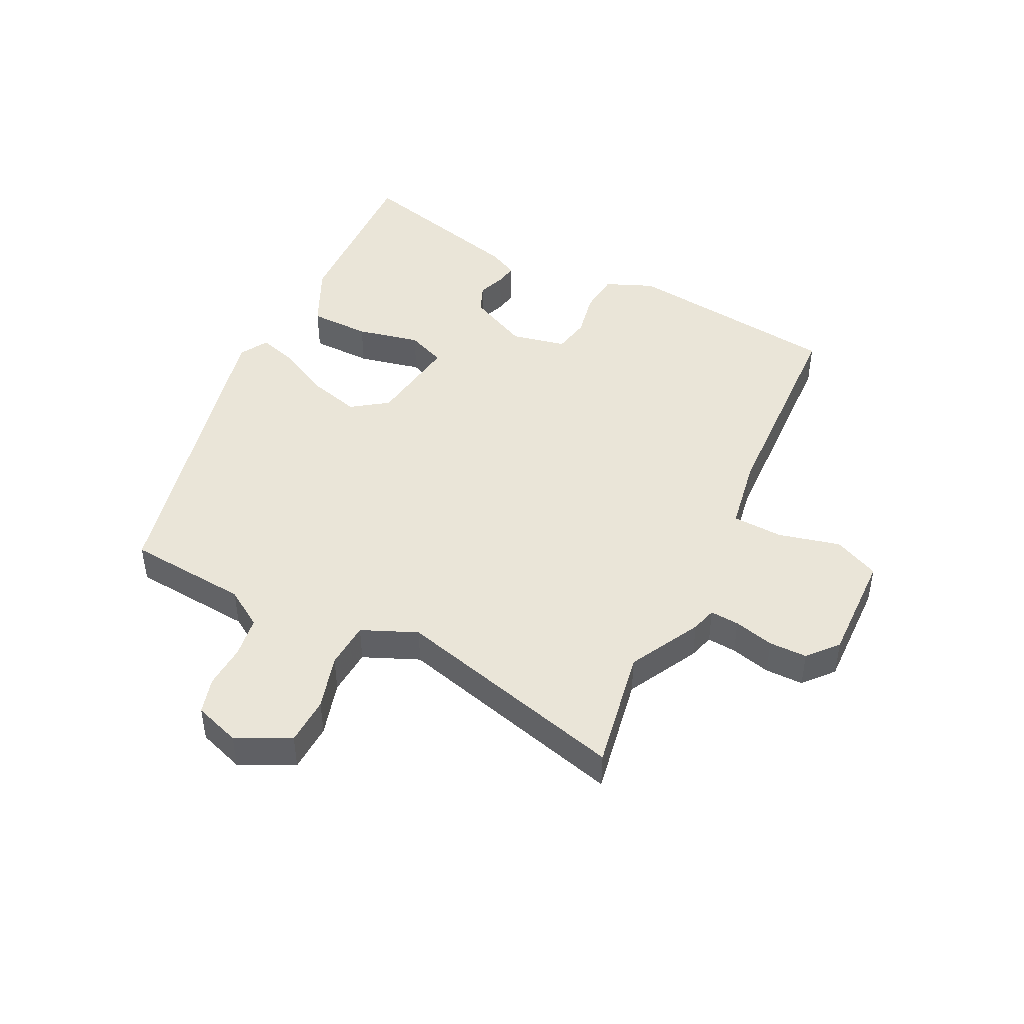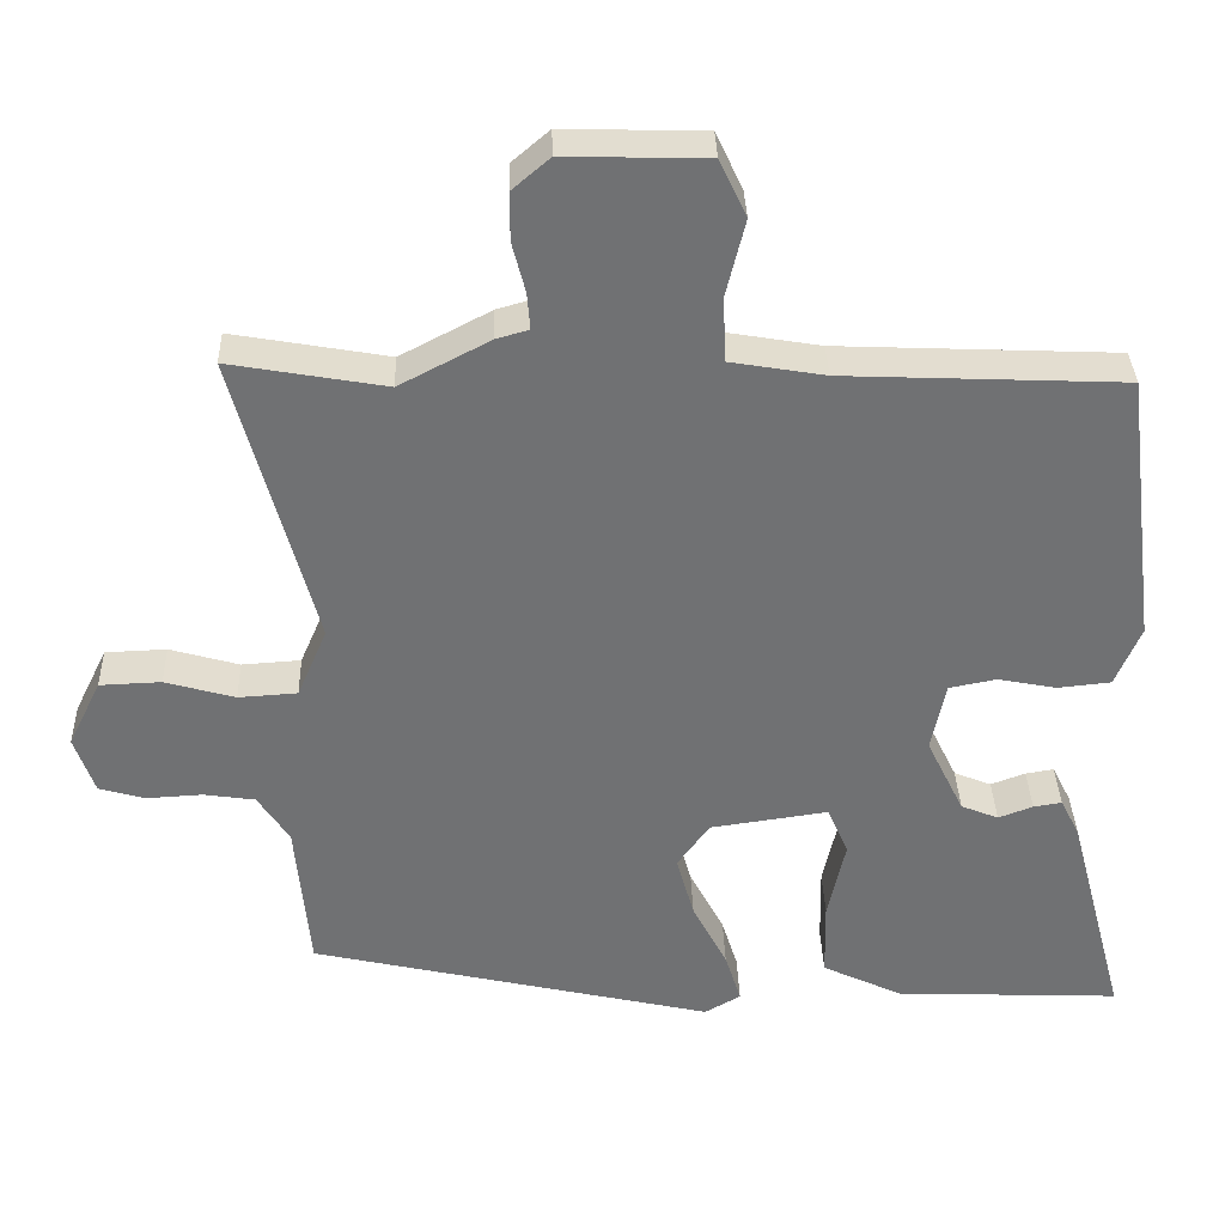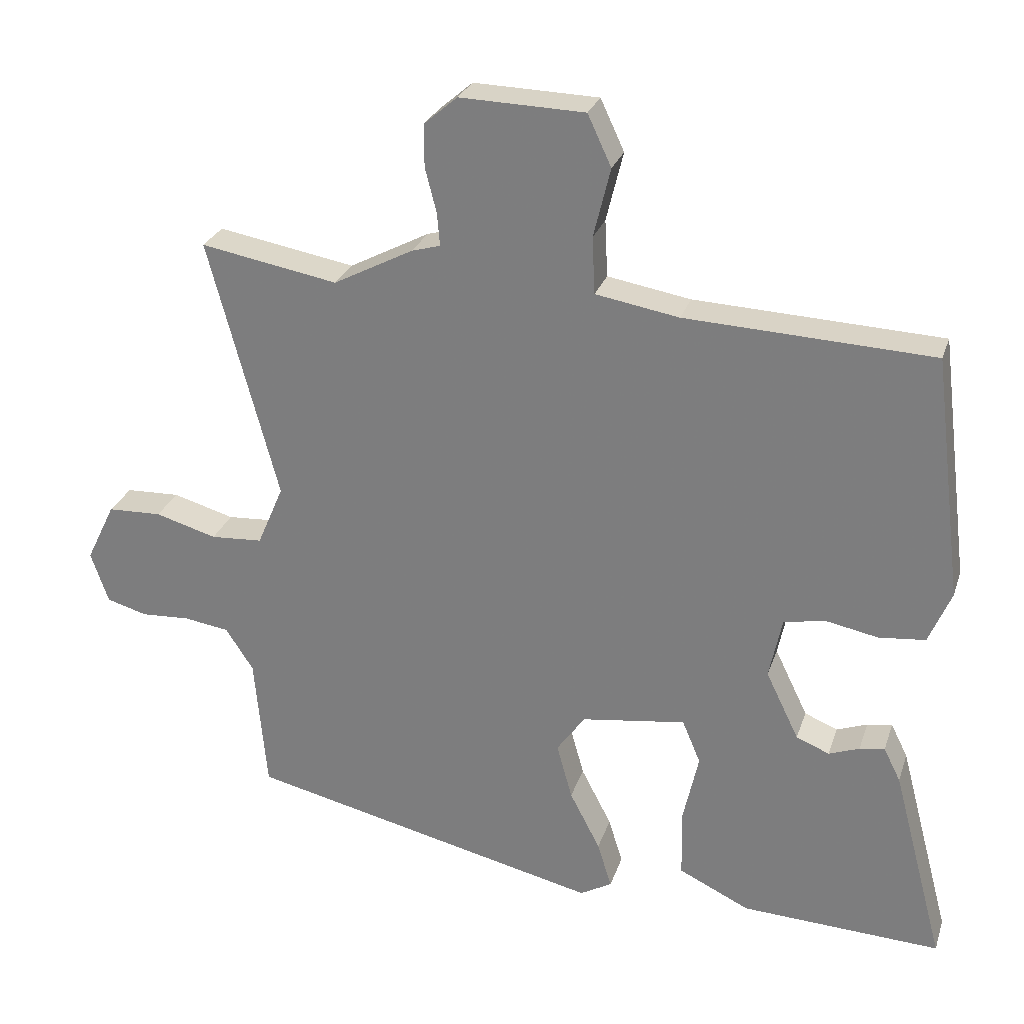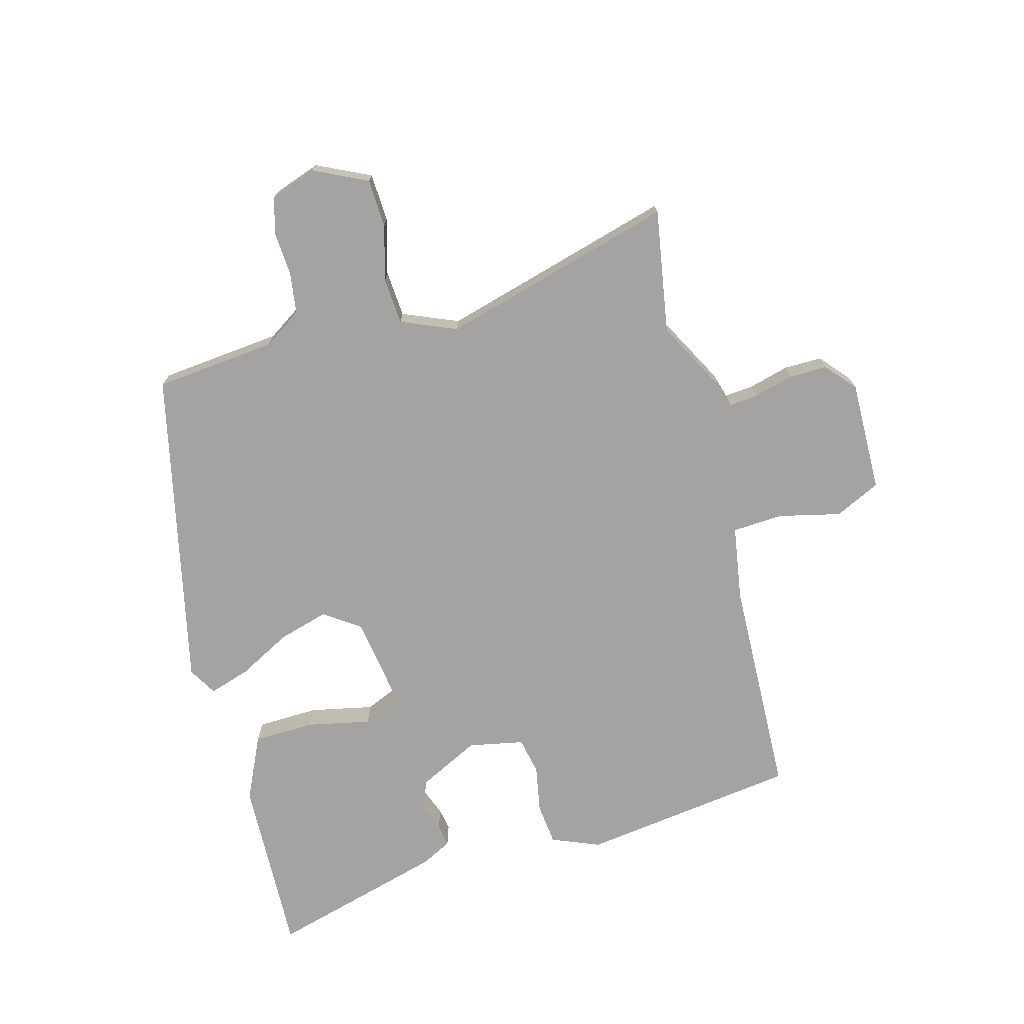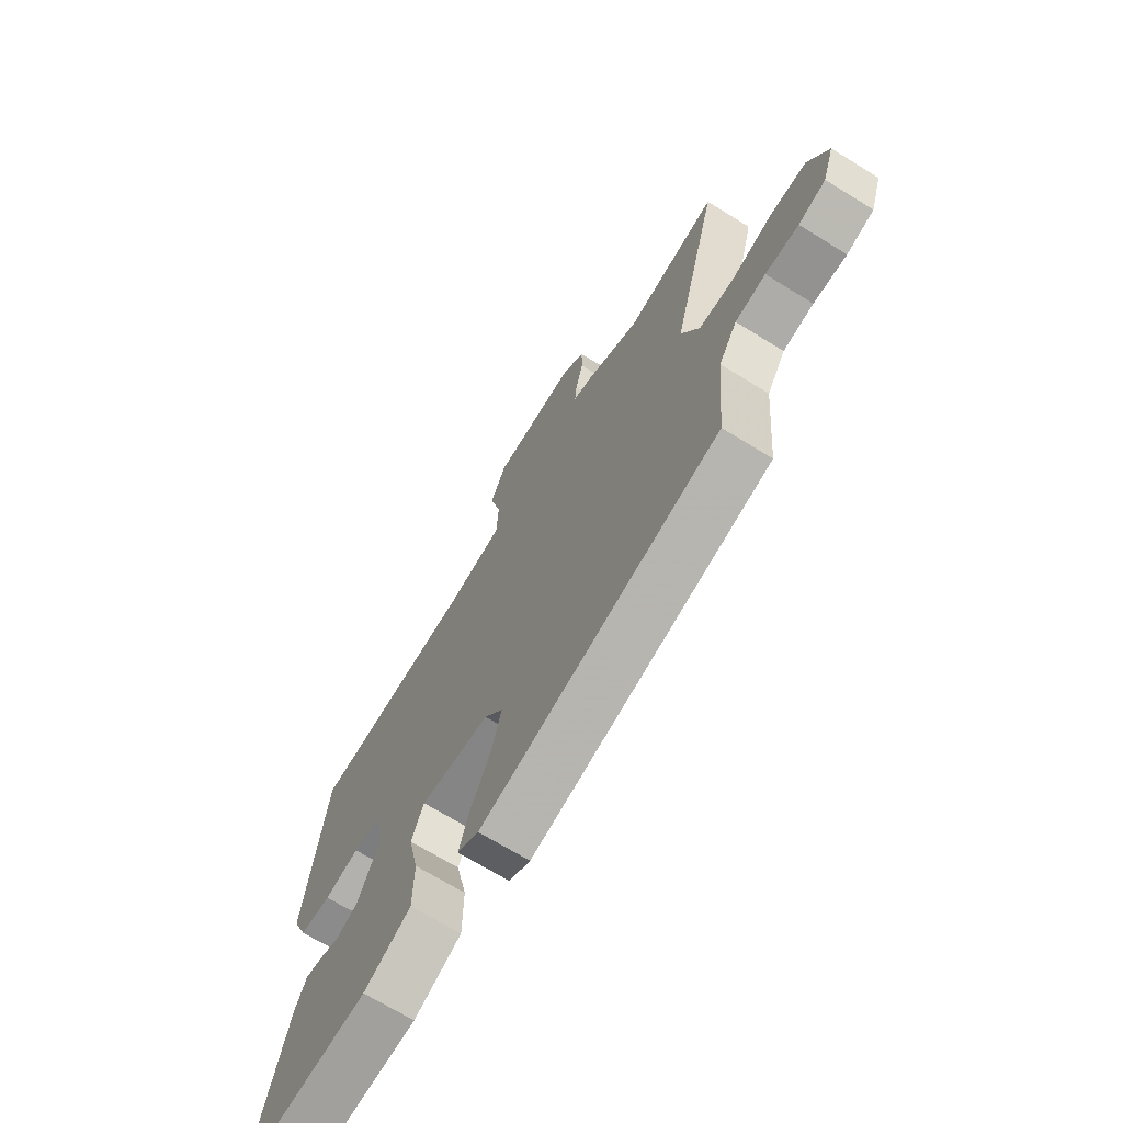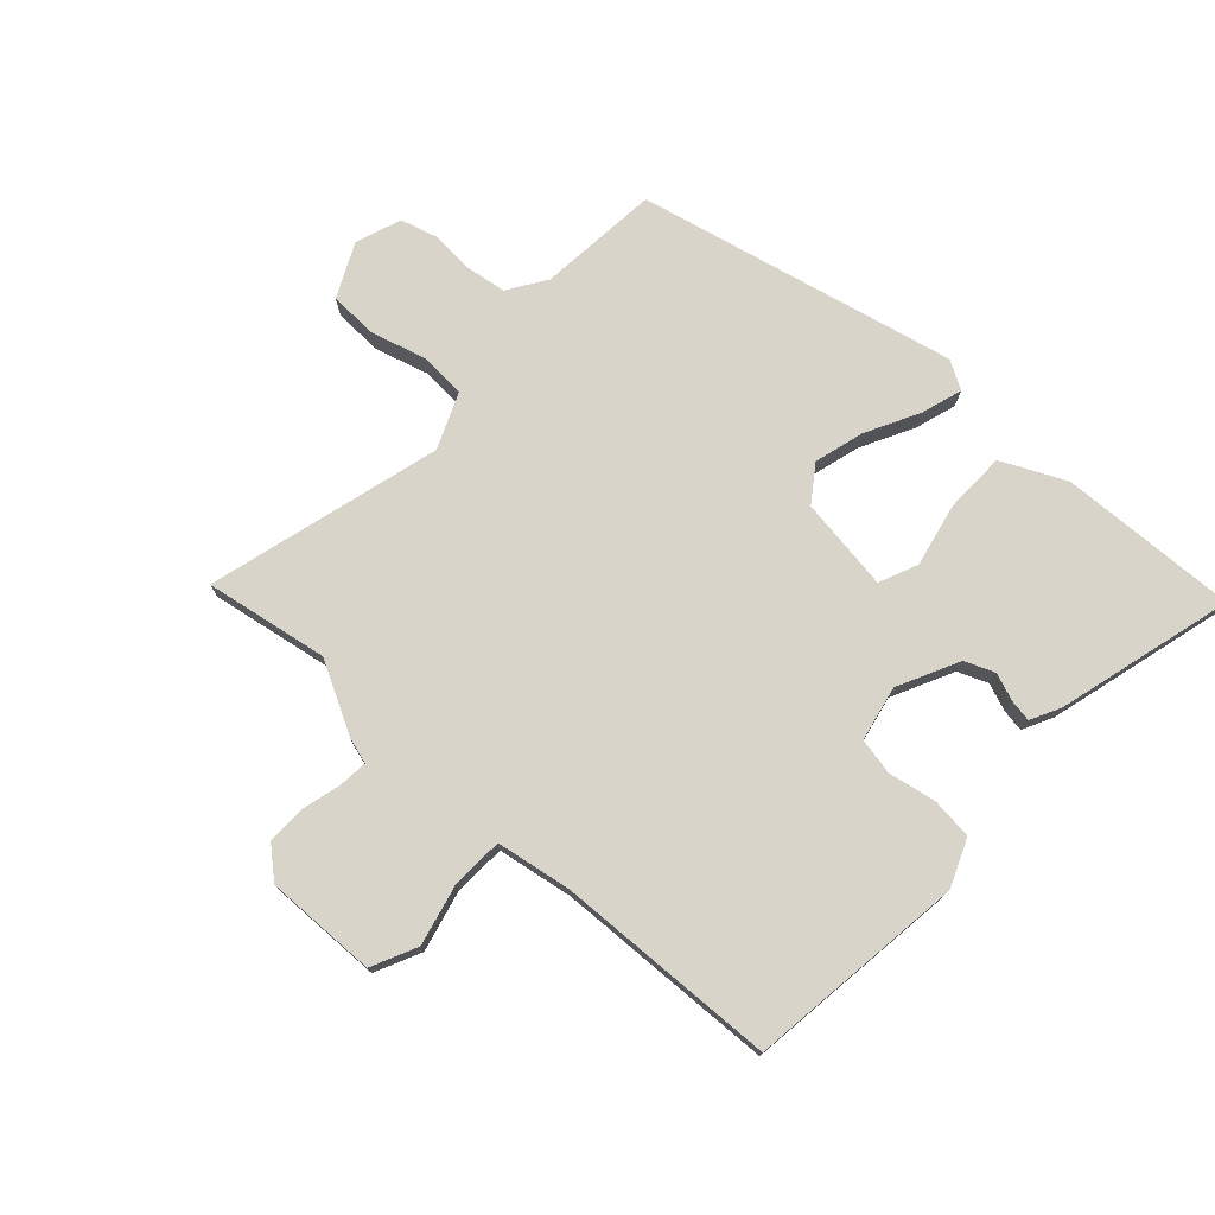
<metadata>
{"format":"obj","ext":"obj","renderer":"f3d","projection":"perspective","resolution":1024,"background":"white","views":[{"elev":45.3,"azim":-63.7,"up":"+Y"},{"elev":35.0,"azim":-1.8,"up":"+Z"},{"elev":27.1,"azim":16.6,"up":"+Z"},{"elev":-73.1,"azim":-74.3,"up":"+Y"},{"elev":-69.3,"azim":-121.7,"up":"+Z"},{"elev":75.2,"azim":42.7,"up":"+Y"}]}
</metadata>
<code>
v 0.502 0.07 0.467
v 0.547 0.07 0.108
v 0.514 0.07 0.029
v 0.445 0.07 0.022
v 0.368 0.07 0.037
v 0.307 0.07 0.025
v 0.288 0.07 -0.066
v 0.337 0.07 -0.167
v 0.386 0.07 -0.187
v 0.431 0.07 -0.17
v 0.468 0.07 -0.164
v 0.493 0.07 -0.214
v 0.57 0.07 -0.505
v 0.275 0.07 -0.492
v 0.17 0.07 -0.442
v 0.168 0.07 -0.341
v 0.191 0.07 -0.236
v 0.164 0.07 -0.172
v 0.01 0.07 -0.194
v -0.032 0.07 -0.253
v -0.009 0.07 -0.336
v 0.036 0.07 -0.423
v 0.057 0.07 -0.491
v 0.01 0.07 -0.518
v -0.516 0.07 -0.397
v -0.534 0.07 -0.196
v -0.575 0.07 -0.133
v -0.642 0.07 -0.123
v -0.715 0.07 -0.127
v -0.775 0.07 -0.11
v -0.801 0.07 -0.034
v -0.758 0.07 0.054
v -0.678 0.07 0.057
v -0.587 0.07 0.031
v -0.51 0.07 0.036
v -0.471 0.07 0.127
v -0.574 0.07 0.513
v -0.371 0.07 0.477
v -0.253 0.07 0.539
v -0.211 0.07 0.551
v -0.215 0.07 0.599
v -0.232 0.07 0.665
v -0.232 0.07 0.728
v -0.183 0.07 0.77
v 0.001 0.07 0.765
v 0.036 0.07 0.69
v 0.011 0.07 0.588
v 0.015 0.07 0.504
v 0.138 0.07 0.483
v 0.502 0 0.467
v 0.547 0 0.108
v 0.514 0 0.029
v 0.445 0 0.022
v 0.368 0 0.037
v 0.307 0 0.025
v 0.288 0 -0.066
v 0.337 0 -0.167
v 0.386 0 -0.187
v 0.431 0 -0.17
v 0.468 0 -0.164
v 0.493 0 -0.214
v 0.57 0 -0.505
v 0.275 0 -0.492
v 0.17 0 -0.442
v 0.168 0 -0.341
v 0.191 0 -0.236
v 0.164 0 -0.172
v 0.01 0 -0.194
v -0.032 0 -0.253
v -0.009 0 -0.336
v 0.036 0 -0.423
v 0.057 0 -0.491
v 0.01 0 -0.518
v -0.516 0 -0.397
v -0.534 0 -0.196
v -0.575 0 -0.133
v -0.642 0 -0.123
v -0.715 0 -0.127
v -0.775 0 -0.11
v -0.801 0 -0.034
v -0.758 0 0.054
v -0.678 0 0.057
v -0.587 0 0.031
v -0.51 0 0.036
v -0.471 0 0.127
v -0.574 0 0.513
v -0.371 0 0.477
v -0.253 0 0.539
v -0.211 0 0.551
v -0.215 0 0.599
v -0.232 0 0.665
v -0.232 0 0.728
v -0.183 0 0.77
v 0.001 0 0.765
v 0.036 0 0.69
v 0.011 0 0.588
v 0.015 0 0.504
v 0.138 0 0.483
f 45 46 47
f 44 45 47
f 43 44 47
f 42 43 47
f 41 42 47
f 40 41 47 48
f 38 39 40 48
f 36 37 38
f 36 38 48 49
f 32 33 34
f 31 32 34
f 30 31 34
f 29 30 34
f 28 29 34
f 27 28 34 35
f 49 1 2
f 36 49 2
f 35 36 2
f 27 35 2
f 26 27 2
f 24 25 26
f 23 24 26
f 22 23 26
f 21 22 26
f 15 16 17
f 14 15 17
f 13 14 17
f 12 13 17
f 12 17 18
f 9 10 11 12
f 9 12 18
f 8 9 18
f 7 8 18
f 6 7 18 19
f 2 3 4 5
f 2 5 6
f 26 2 6
f 20 21 26
f 19 20 26
f 6 19 26
f 96 95 94
f 96 94 93
f 96 93 92
f 96 92 91
f 96 91 90
f 97 96 90 89
f 97 89 88 87
f 87 86 85
f 98 97 87 85
f 83 82 81
f 83 81 80
f 83 80 79
f 83 79 78
f 83 78 77
f 84 83 77 76
f 51 50 98
f 51 98 85
f 51 85 84
f 51 84 76
f 51 76 75
f 75 74 73
f 75 73 72
f 75 72 71
f 75 71 70
f 66 65 64
f 66 64 63
f 66 63 62
f 66 62 61
f 67 66 61
f 61 60 59 58
f 67 61 58
f 67 58 57
f 67 57 56
f 68 67 56 55
f 54 53 52 51
f 55 54 51
f 55 51 75
f 75 70 69
f 75 69 68
f 75 68 55
f 1 50 51 2
f 2 51 52 3
f 3 52 53 4
f 4 53 54 5
f 5 54 55 6
f 6 55 56 7
f 7 56 57 8
f 8 57 58 9
f 9 58 59 10
f 10 59 60 11
f 11 60 61 12
f 12 61 62 13
f 13 62 63 14
f 14 63 64 15
f 15 64 65 16
f 16 65 66 17
f 17 66 67 18
f 18 67 68 19
f 19 68 69 20
f 20 69 70 21
f 21 70 71 22
f 22 71 72 23
f 23 72 73 24
f 24 73 74 25
f 25 74 75 26
f 26 75 76 27
f 27 76 77 28
f 28 77 78 29
f 29 78 79 30
f 30 79 80 31
f 31 80 81 32
f 32 81 82 33
f 33 82 83 34
f 34 83 84 35
f 35 84 85 36
f 36 85 86 37
f 37 86 87 38
f 38 87 88 39
f 39 88 89 40
f 40 89 90 41
f 41 90 91 42
f 42 91 92 43
f 43 92 93 44
f 44 93 94 45
f 45 94 95 46
f 46 95 96 47
f 47 96 97 48
f 48 97 98 49
f 49 98 50 1

</code>
